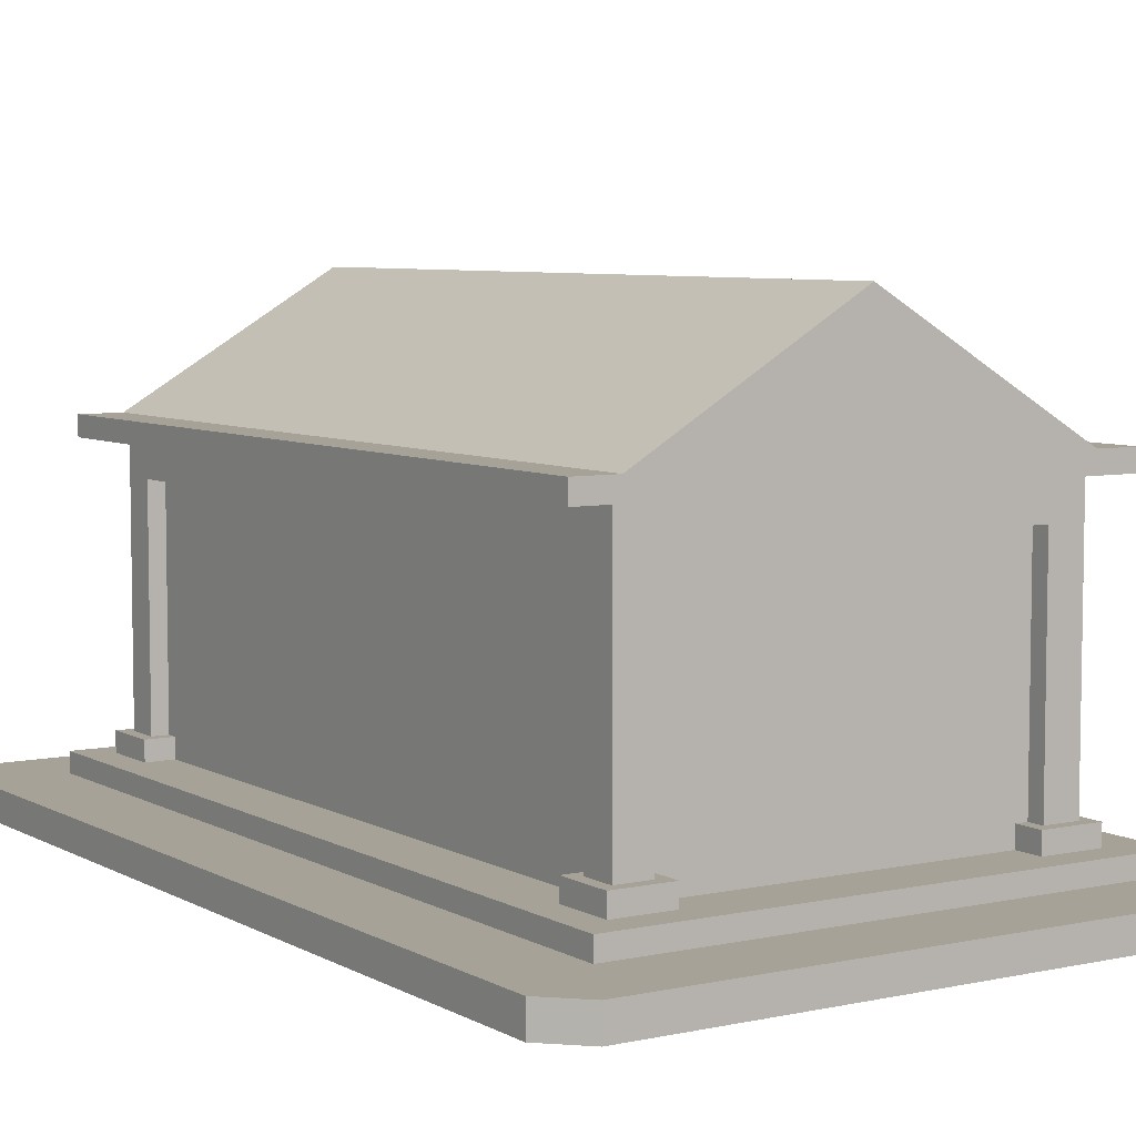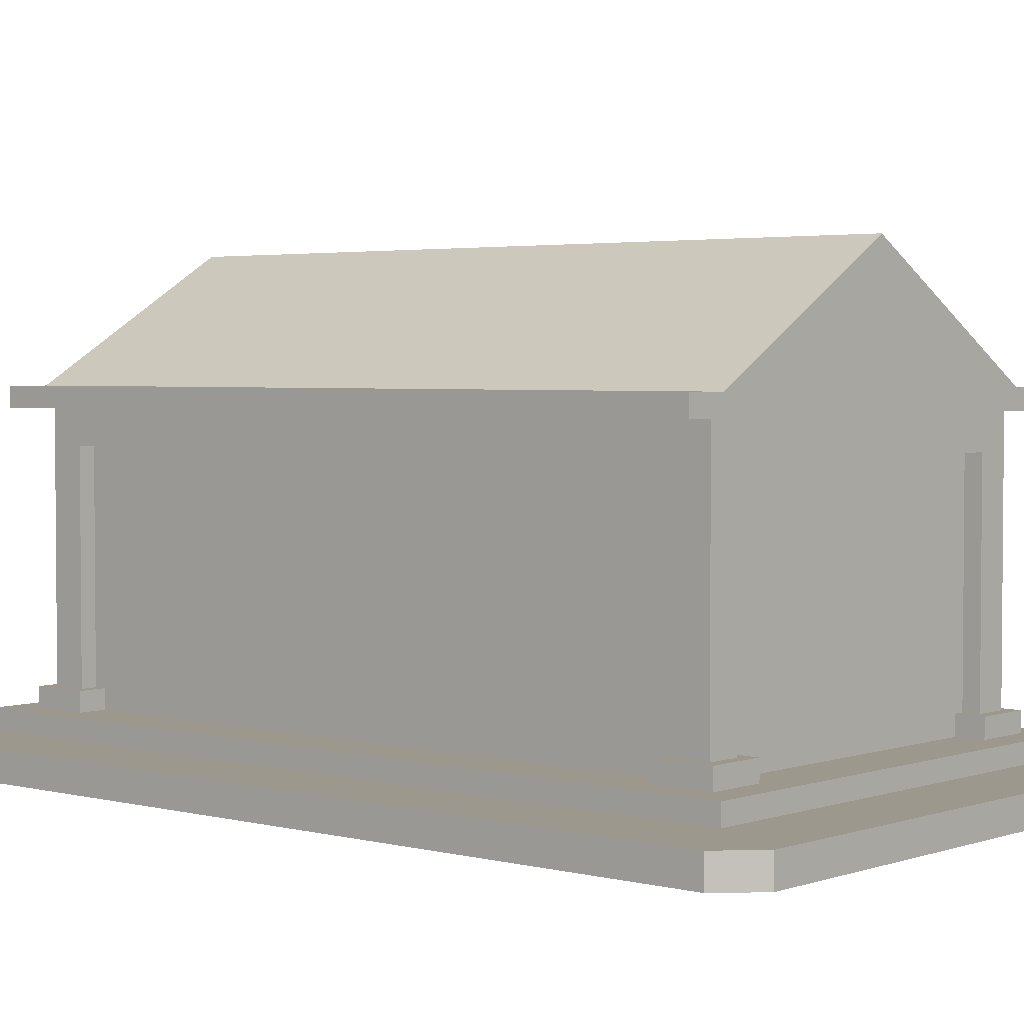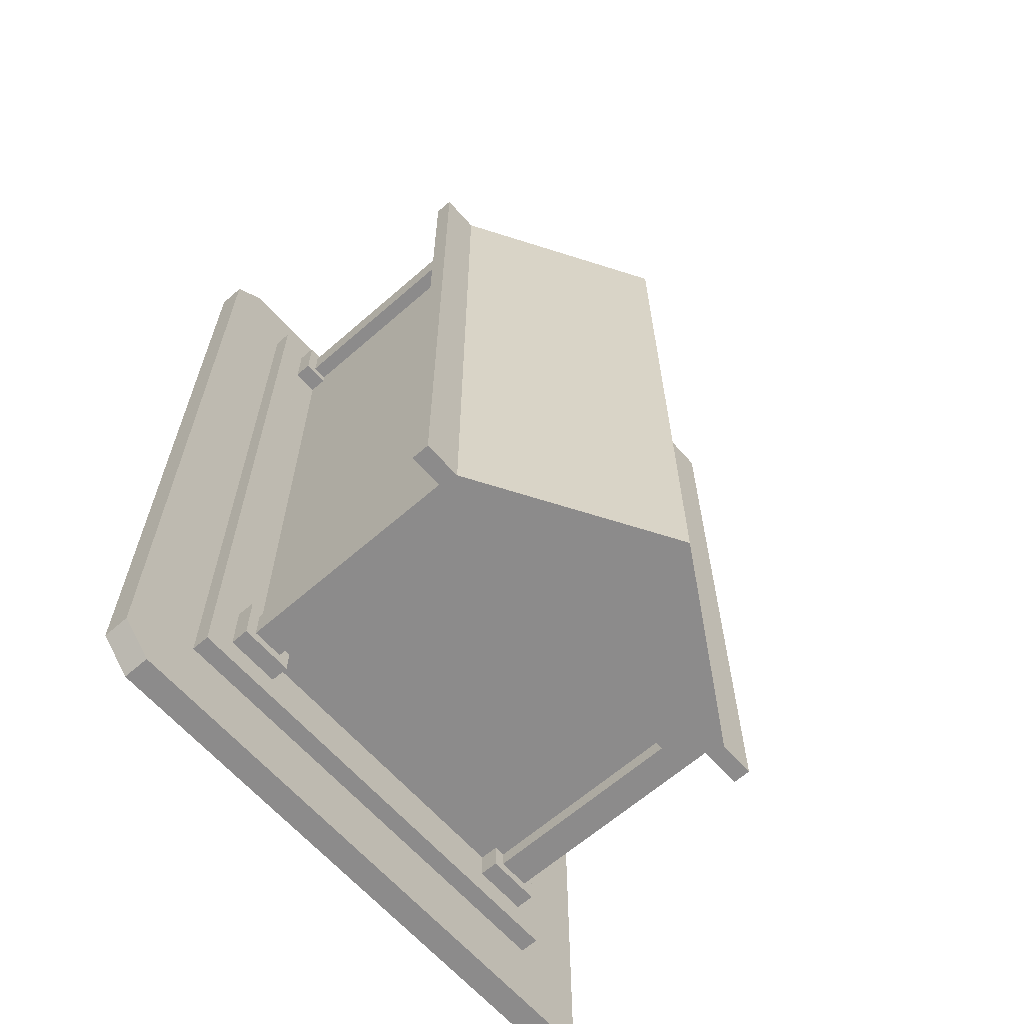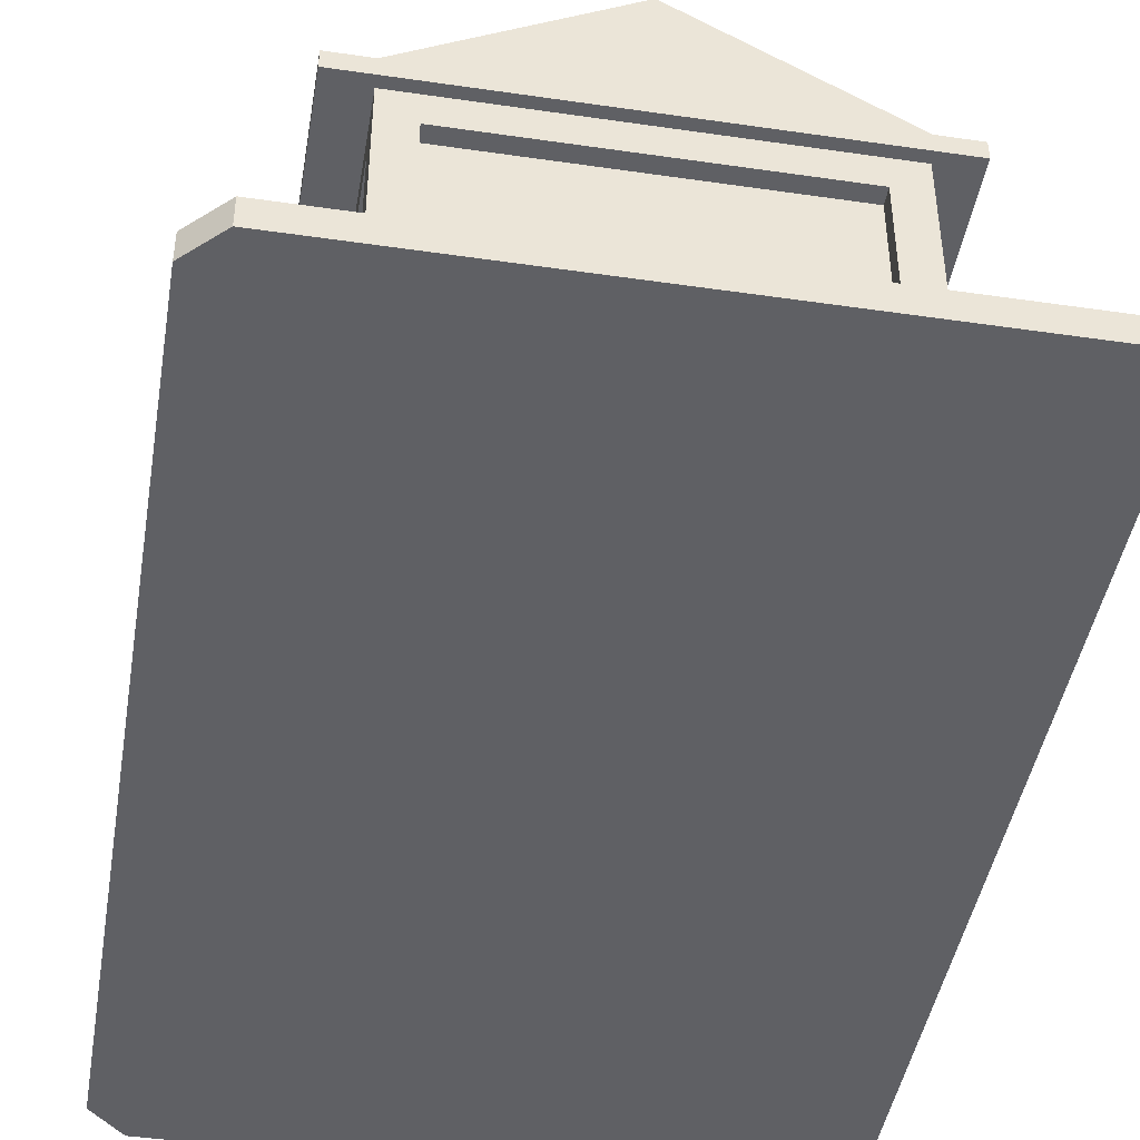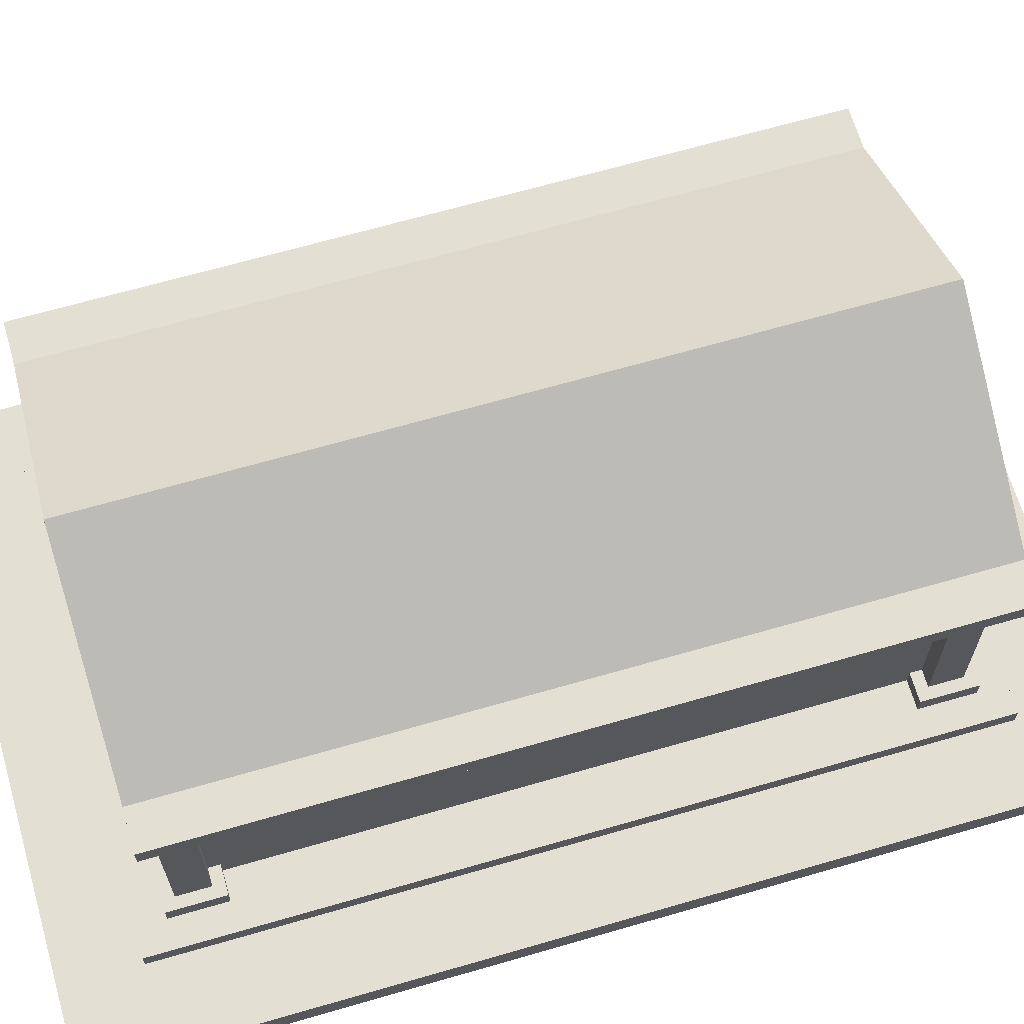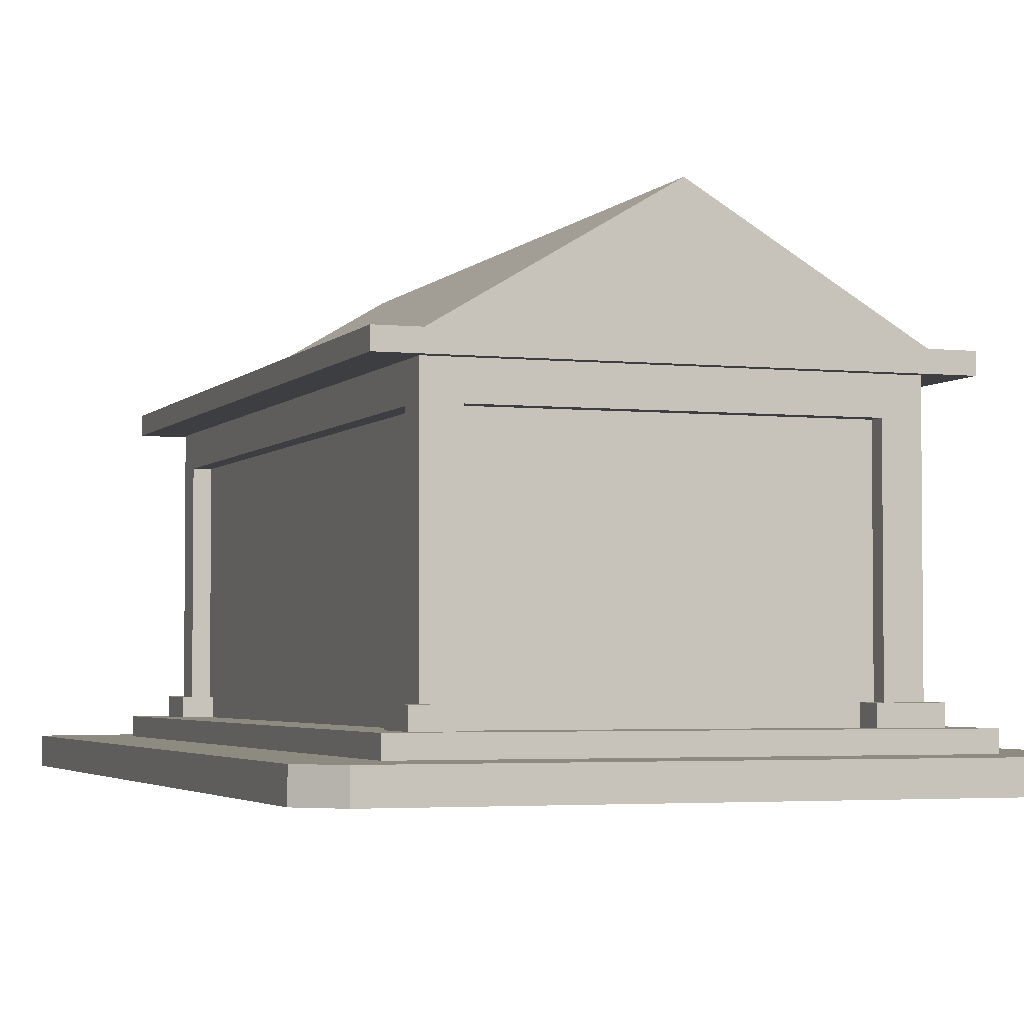
<metadata>
{"format":"obj","ext":"obj","renderer":"f3d","projection":"perspective","resolution":1024,"background":"white","views":[{"elev":6.4,"azim":147.2,"up":"+Y"},{"elev":3.1,"azim":131.0,"up":"+Y"},{"elev":-64.0,"azim":131.4,"up":"+Z"},{"elev":-44.6,"azim":170.4,"up":"+Y"},{"elev":66.5,"azim":-106.2,"up":"+Y"},{"elev":-3.3,"azim":-19.8,"up":"+Y"}]}
</metadata>
<code>
g crypt
v 0.2347 0.3304 -0.3864
v 0.2347 0.0784 -0.4256
v 0.2347 0.0784 -0.3864
v 0.2347 0.3696 -0.4256
v 0.2347 0.3696 0.4256
v 0.2347 0.3304 0.3864
v 0.2347 0.0784 0.3864
v 0.2347 0.0784 0.4256
v 0.2828 0.392 -0.4392
v 0.2828 0.3696 -0.4392
v 0.2828 0.392 0.4392
v 0.2828 0.3696 0.4392
v -0.2356 0.0784 -0.4256
v -0.1964 0.0784 -0.4256
v -0.2356 0.3696 -0.4256
v -0.1964 0.3304 -0.4256
v 0.1955 0.3304 -0.4256
v 0.1955 0.0784 -0.4256
v 0.1818 0.056 -0.4392
v 0.2484 0.056 -0.4392
v 0.1818 0.0784 -0.4392
v 0.2484 0.0784 -0.4392
v 0.2347 0.392 -0.4392
v 0.2347 0.392 0.4392
v -0.2493 0.056 0.3727
v -0.2493 0.0784 0.3727
v -0.2493 0.056 0.4392
v -0.2493 0.0784 0.4392
v -0.2156 0.0784 -0.3864
v -0.2356 0.0784 -0.3864
v -0.2156 0.3304 -0.3864
v -0.2356 0.3304 -0.3864
v -0.0004676 0.532 -0.4392
v -0.0004676 0.532 0.4392
v -0.2356 0.392 -0.4392
v -0.2356 0.392 0.4392
v 0.1955 0.0784 0.406
v 0.1818 0.0784 0.406
v 0.1955 0.3304 0.406
v -0.1828 0.0784 0.406
v -0.1964 0.0784 0.406
v -0.1964 0.3304 0.406
v -0.1828 0.056 0.406
v 0.1818 0.056 0.406
v 0.2156 0.0784 0.3864
v 0.2156 0.0784 0.3727
v 0.2484 0.0784 0.3727
v 0.2484 0.0784 0.4392
v 0.1818 0.0784 0.4392
v 0.1955 0.0784 0.4256
v -0.2156 0.3304 0.3864
v -0.2356 0.3304 0.3864
v 0.1955 0.3304 0.4256
v 0.2156 0.0784 -0.3864
v 0.2156 0.3304 -0.3864
v 0.1955 0.0784 -0.406
v 0.1955 0.3304 -0.406
v 0.2484 0.056 0.3727
v 0.2484 0.056 0.4392
v 0.1818 0.056 0.4392
v -0.2828 0.3696 0.4392
v -0.2828 0.392 0.4392
v -0.2156 0.056 0.3727
v -0.2156 0.0784 0.3727
v -0.1828 0.056 0.4392
v -0.1828 0.0784 0.4392
v -0.1828 0.0784 -0.406
v -0.1964 0.0784 -0.406
v -0.1828 0.0784 -0.4392
v -0.2493 0.0784 -0.4392
v -0.2493 0.0784 -0.3727
v -0.2156 0.0784 -0.3727
v -0.2156 0.0784 0.3864
v -0.2356 0.0784 0.3864
v -0.2356 0.0784 0.4256
v -0.1964 0.0784 0.4256
v -0.2493 0.056 -0.4392
v -0.1828 0.056 -0.4392
v -0.1828 0.056 -0.406
v -0.1964 0.3304 -0.406
v 0.1818 0.0784 -0.406
v 0.2484 0.0784 -0.3727
v 0.2156 0.0784 -0.3727
v 0.2484 0.056 -0.3727
v 0.2156 0.056 -0.3727
v 0.2156 0.056 0.3727
v -0.2493 0.056 -0.3727
v -0.2156 0.056 -0.3727
v 0.2156 0.3304 0.3864
v -0.2828 0.392 -0.4392
v -0.2828 0.3696 -0.4392
v -0.2356 0.3696 0.4256
v -0.1964 0.3304 0.4256
v 0.3752 0 0.5264
v 0.3752 0 -0.5264
v 0.336 0 0.5656
v 0.336 0 -0.5656
v -0.336 0 0.5656
v -0.336 0 -0.5656
v -0.3752 0 0.5264
v -0.3752 0 -0.5264
v -0.336 0.0336 -0.5656
v 0.336 0.0336 -0.5656
v 0.3752 0.0336 -0.5264
v 0.1818 0.056 -0.406
v 0.336 0.0336 0.5656
v -0.336 0.0336 0.5656
v 0.3752 0.0336 0.5264
v -0.2828 0.0336 -0.4732
v 0.2828 0.0336 -0.4732
v -0.2828 0.056 -0.4732
v 0.2828 0.056 -0.4732
v -0.3752 0.0336 0.5264
v 0.2828 0.0336 0.4732
v -0.2828 0.0336 0.4732
v -0.3752 0.0336 -0.5264
v 0.2828 0.056 0.4732
v -0.2828 0.056 0.4732
f 3 2 1
f 4 1 2
f 1 4 5
f 1 5 6
f 6 5 7
f 7 5 8
f 11 10 9
f 10 11 12
f 15 14 13
f 14 15 16
f 16 15 17
f 4 17 15
f 2 17 4
f 17 2 18
f 21 20 19
f 20 21 22
f 23 11 9
f 11 23 24
f 27 26 25
f 26 27 28
f 31 30 29
f 30 31 32
f 35 34 33
f 34 35 36
f 39 38 37
f 38 39 40
f 40 39 41
f 41 39 42
f 43 38 40
f 38 43 44
f 7 46 45
f 7 47 46
f 47 7 48
f 8 48 7
f 48 8 49
f 49 8 50
f 49 50 38
f 38 50 37
f 52 31 51
f 31 52 32
f 50 39 37
f 39 50 53
f 1 54 3
f 54 1 55
f 56 17 18
f 17 56 57
f 48 58 47
f 58 48 59
f 60 38 44
f 38 60 49
f 11 61 12
f 61 11 62
f 62 11 24
f 62 24 36
f 34 36 24
f 26 63 25
f 63 26 64
f 66 27 65
f 27 66 28
f 68 67 14
f 69 14 67
f 14 69 70
f 14 70 13
f 13 70 30
f 71 30 70
f 72 30 71
f 30 72 29
f 48 60 59
f 60 48 49
f 26 73 64
f 73 26 74
f 74 26 75
f 28 75 26
f 28 76 75
f 66 76 28
f 66 41 76
f 41 66 40
f 70 78 77
f 78 70 69
f 52 73 74
f 73 52 51
f 67 78 69
f 78 67 79
f 80 14 16
f 14 80 68
f 56 21 81
f 18 21 56
f 2 21 18
f 2 22 21
f 22 2 82
f 3 82 2
f 82 3 83
f 83 3 54
f 82 85 84
f 85 82 83
f 46 58 86
f 58 46 47
f 82 20 22
f 20 82 84
f 87 70 77
f 70 87 71
f 63 72 88
f 64 72 63
f 51 72 64
f 51 64 73
f 31 72 51
f 72 31 29
f 89 7 45
f 7 89 6
f 86 85 46
f 85 89 46
f 46 89 45
f 83 89 85
f 54 89 83
f 89 54 55
f 33 23 35
f 9 35 23
f 9 90 35
f 10 90 9
f 90 10 91
f 75 52 74
f 92 52 75
f 92 32 52
f 15 32 92
f 15 30 32
f 30 15 13
f 66 43 40
f 43 66 65
f 61 90 91
f 90 61 62
f 93 39 53
f 39 93 42
f 72 87 88
f 87 72 71
f 93 41 42
f 41 93 76
f 96 95 94
f 95 96 97
f 97 96 98
f 97 98 99
f 99 98 100
f 99 100 101
f 102 97 99
f 97 102 103
f 104 97 103
f 97 104 95
f 33 24 23
f 24 33 34
f 80 67 68
f 67 80 81
f 81 80 56
f 56 80 57
f 105 67 81
f 67 105 79
f 106 98 96
f 98 106 107
f 108 95 104
f 95 108 94
f 106 94 108
f 94 106 96
f 111 110 109
f 110 111 112
f 98 113 100
f 113 98 107
f 103 108 104
f 108 103 106
f 106 103 110
f 110 103 102
f 114 106 110
f 110 102 109
f 106 114 107
f 109 102 115
f 107 114 115
f 107 115 102
f 107 102 116
f 107 116 113
f 100 116 101
f 116 100 113
f 117 115 114
f 115 117 118
f 5 50 8
f 50 5 53
f 53 5 93
f 92 93 5
f 75 93 92
f 93 75 76
f 117 110 112
f 110 117 114
f 101 102 99
f 102 101 116
f 89 1 6
f 1 89 55
f 115 111 109
f 111 115 118
f 80 17 57
f 17 80 16
f 105 21 19
f 21 105 81
f 58 85 86
f 85 58 84
f 59 84 58
f 59 20 84
f 59 117 20
f 112 20 117
f 20 112 111
f 20 111 19
f 117 59 118
f 19 111 105
f 118 59 60
f 105 111 78
f 79 105 78
f 78 111 77
f 77 111 87
f 118 60 65
f 65 60 43
f 43 60 44
f 118 65 27
f 118 27 111
f 25 111 27
f 87 111 25
f 63 87 25
f 87 63 88
f 90 36 35
f 36 90 62
f 5 61 92
f 92 61 15
f 5 12 61
f 91 15 61
f 12 5 10
f 91 4 15
f 10 4 91
f 4 10 5

</code>
